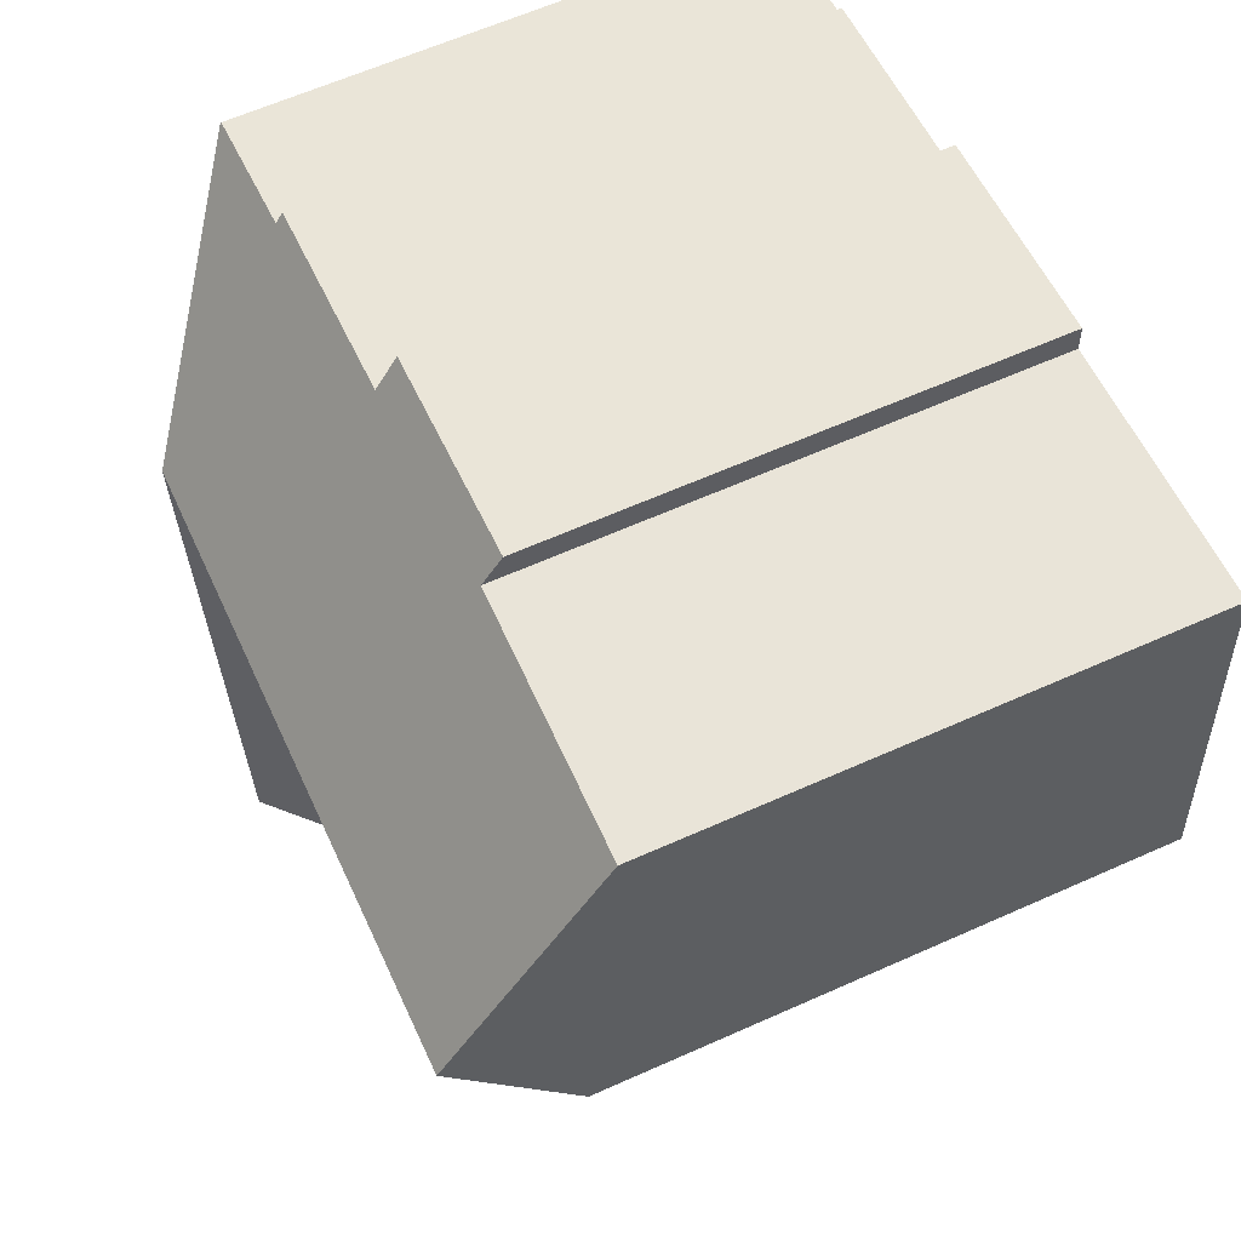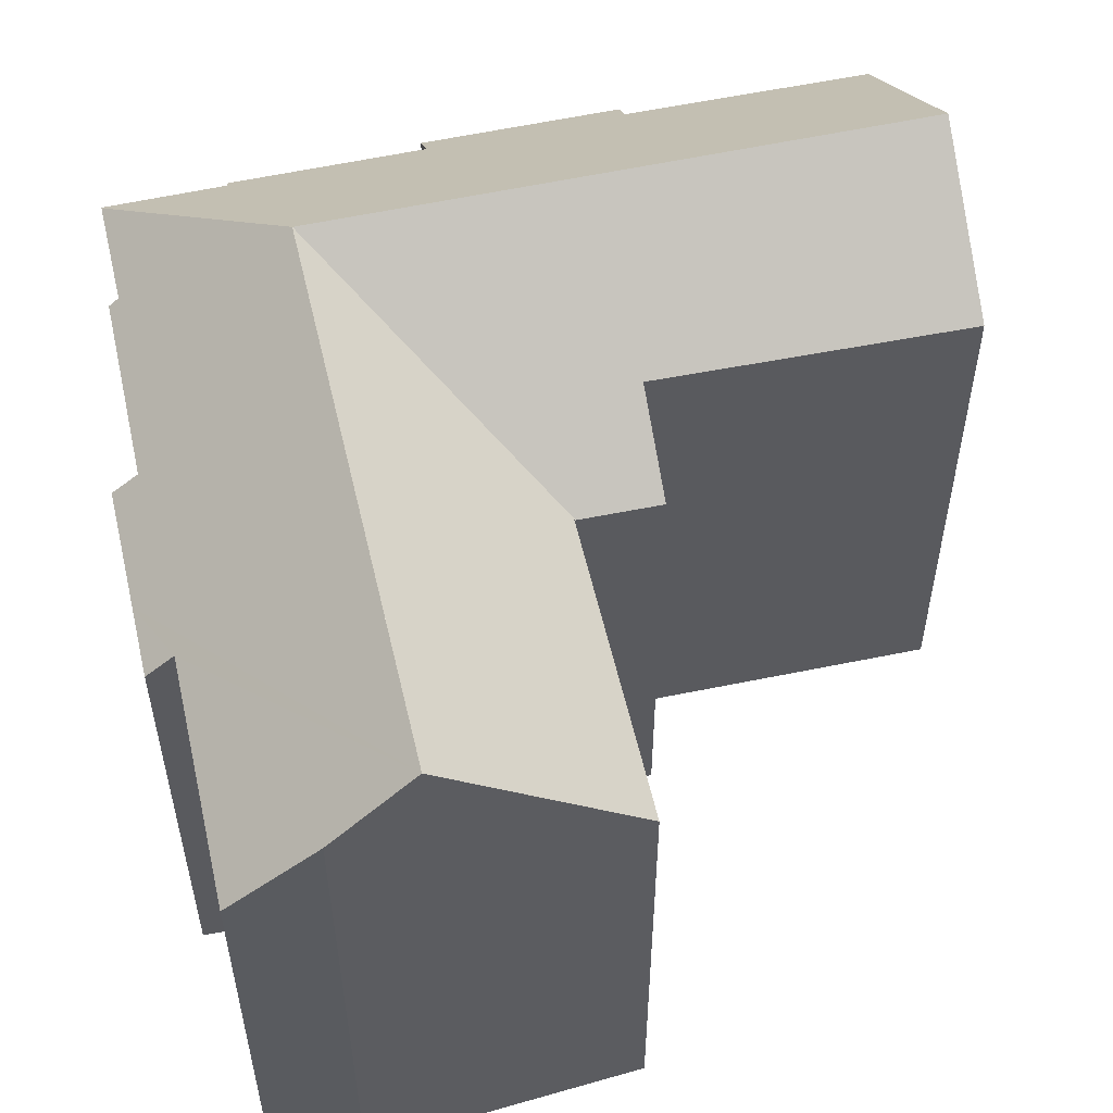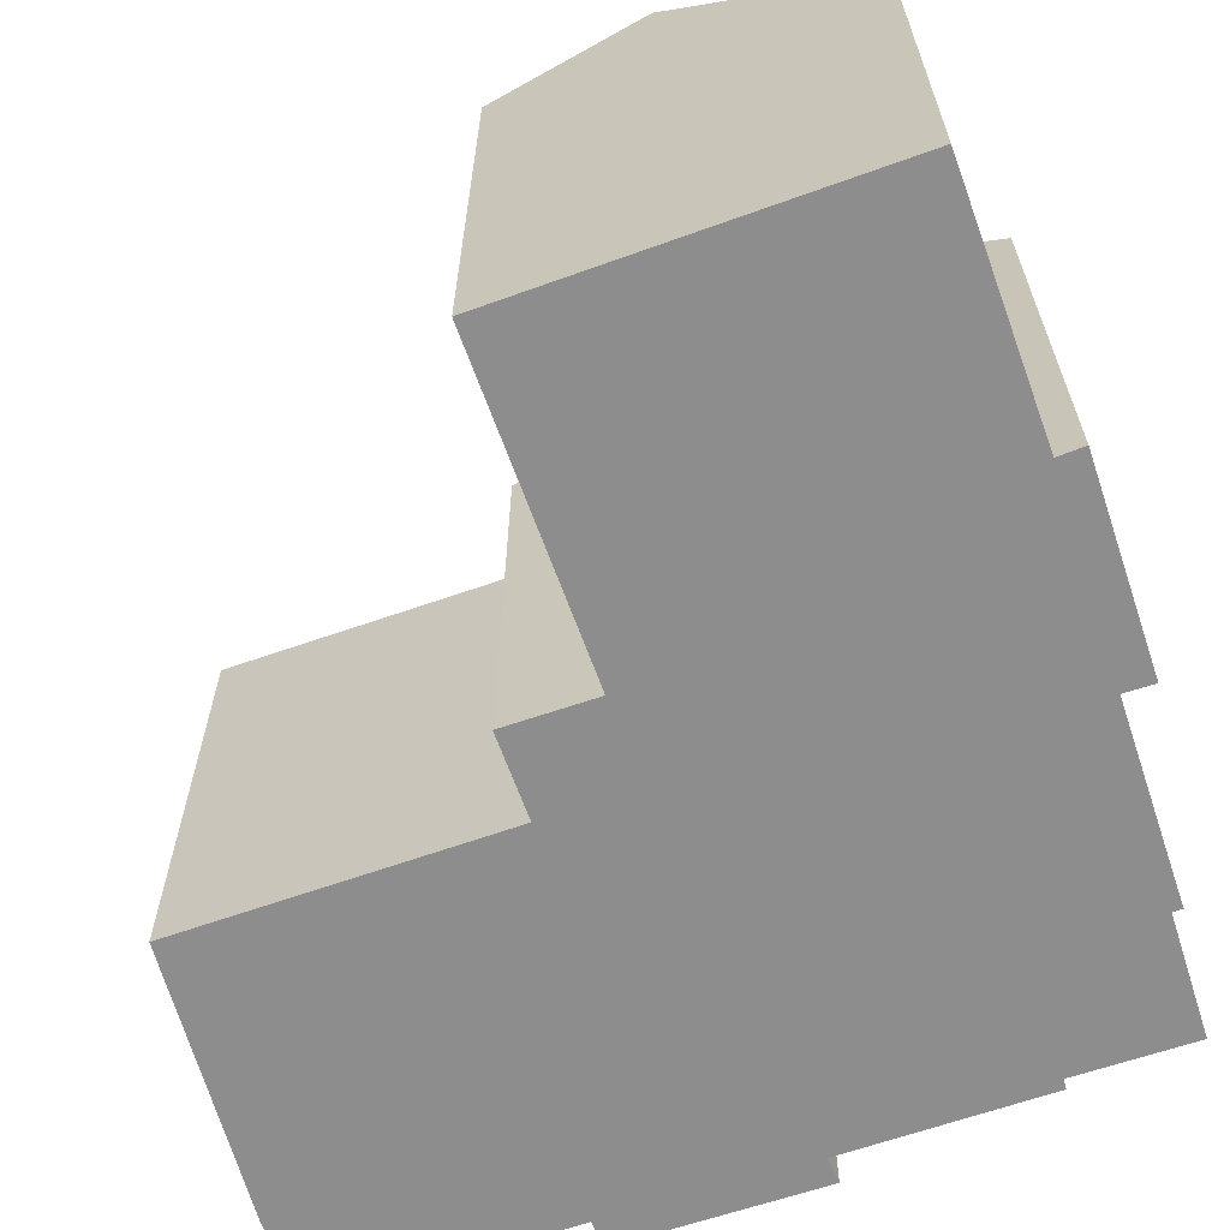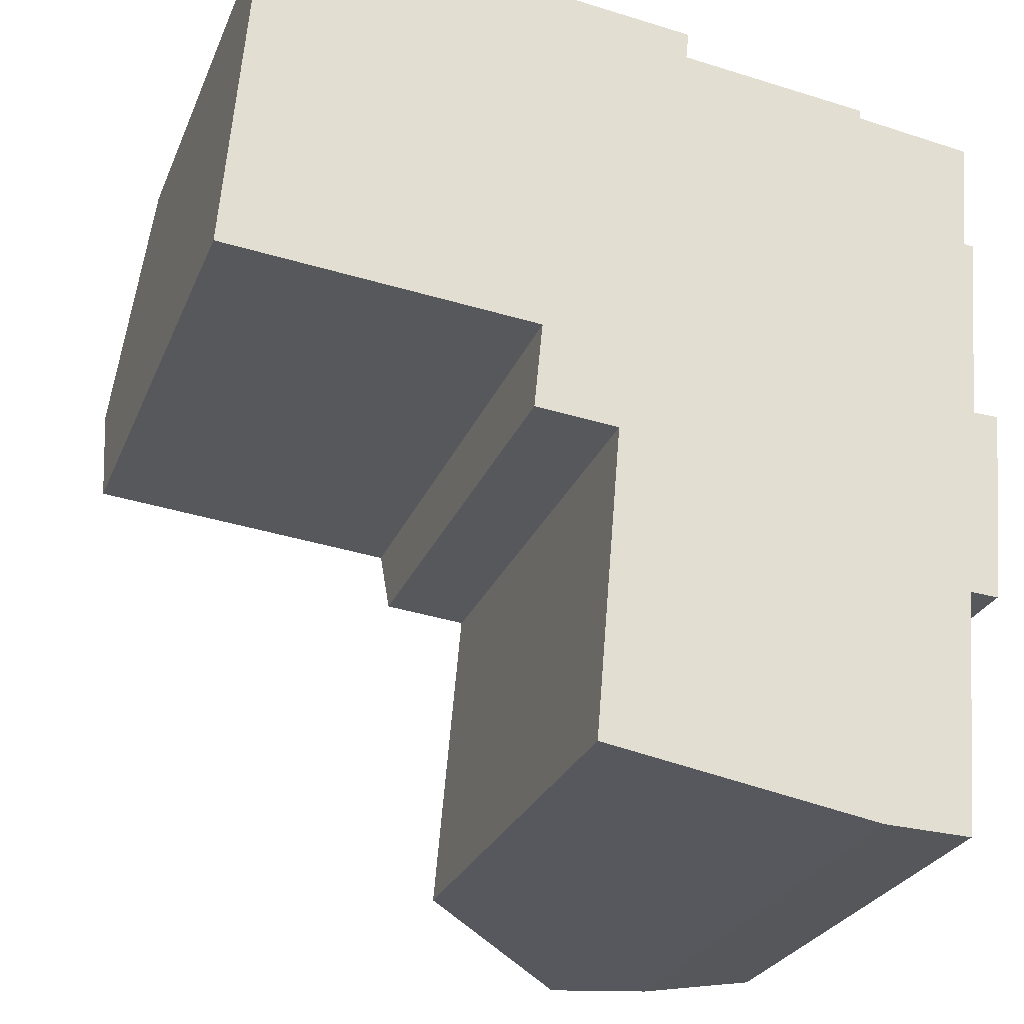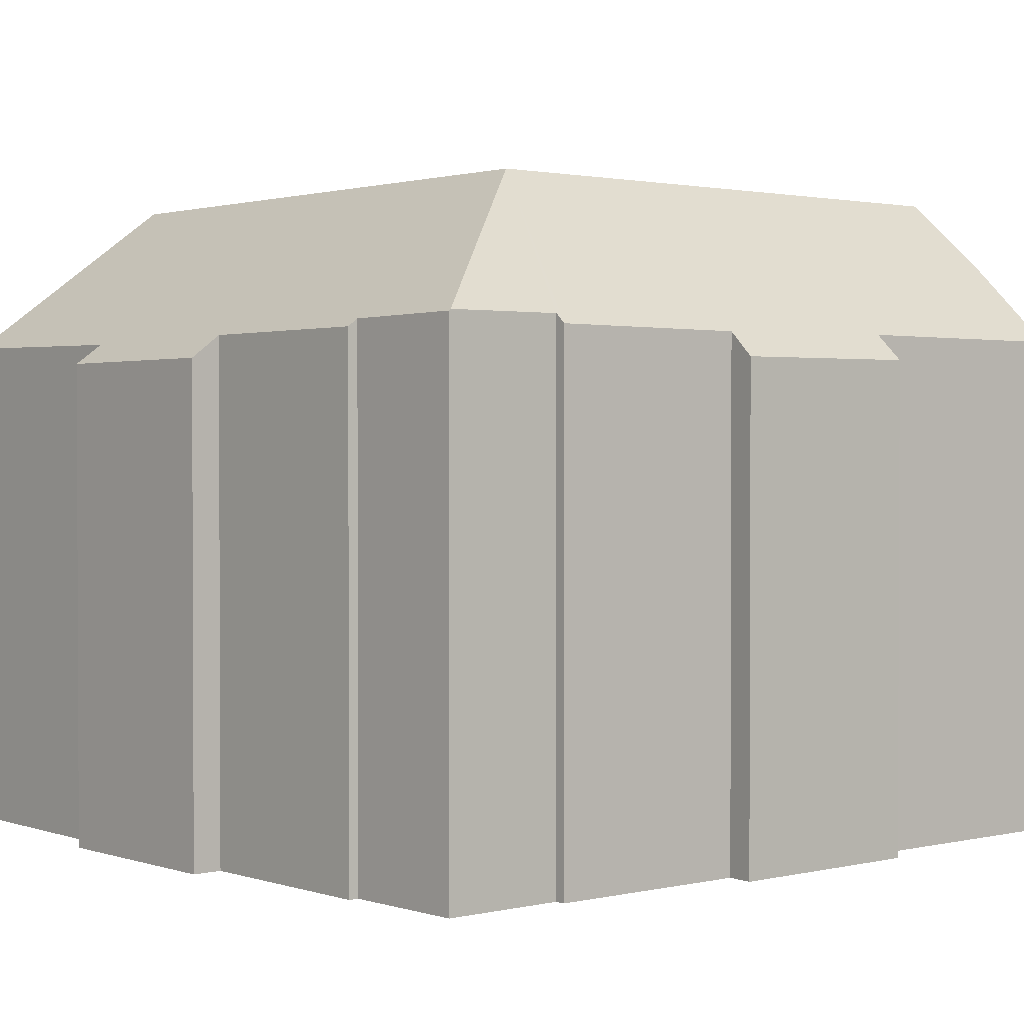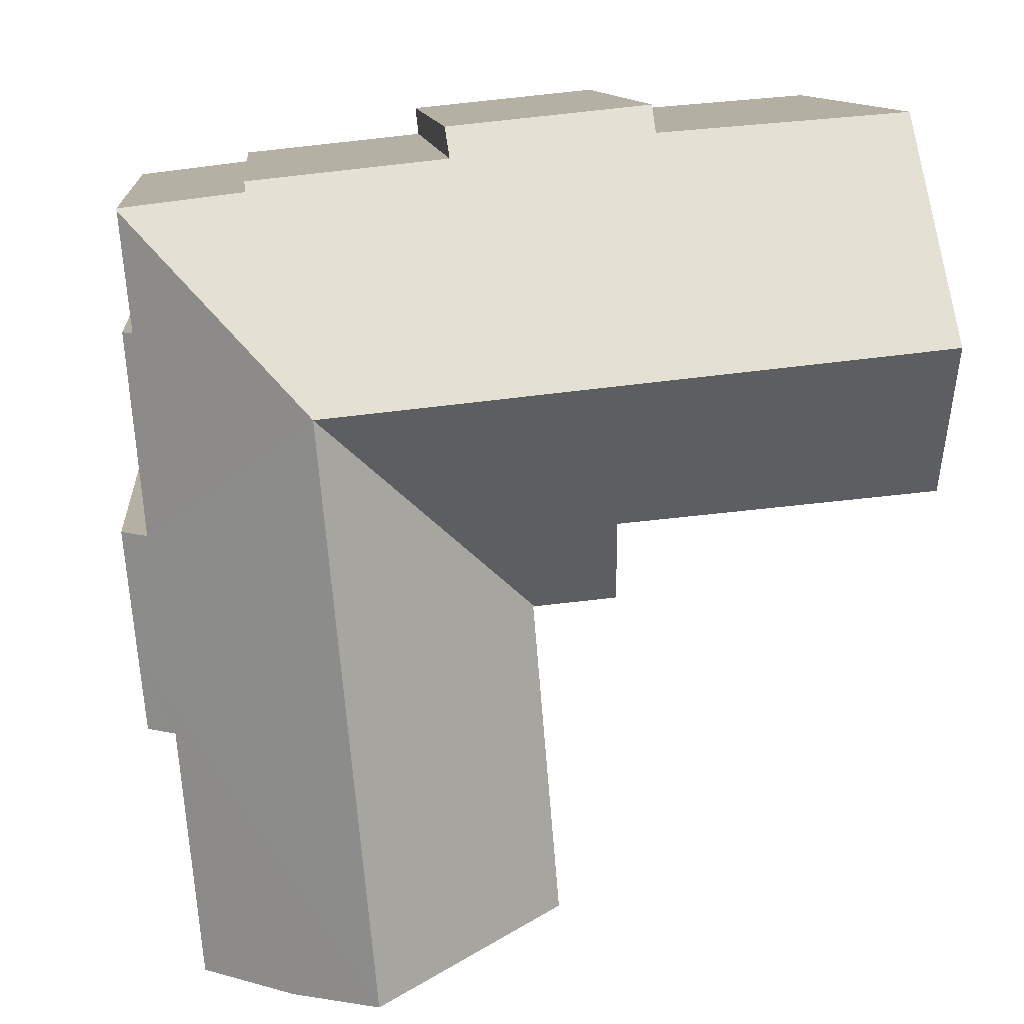
<metadata>
{"format":"obj","ext":"obj","renderer":"f3d","projection":"perspective","resolution":1024,"background":"white","views":[{"elev":62.6,"azim":-114.4,"up":"+Z"},{"elev":54.6,"azim":172.3,"up":"+Y"},{"elev":-64.6,"azim":-65.5,"up":"+Y"},{"elev":-26.8,"azim":-19.2,"up":"+Z"},{"elev":1.5,"azim":55.2,"up":"+Y"},{"elev":11.5,"azim":174.4,"up":"+Z"}]}
</metadata>
<code>
v  10.87 13.08 -3.403
v  11.42 17.97 3.291
v  17.01 17.97 2.749
v  10.79 13.08 -3.396
v  8.575 13.06 -3.206
v  8.813 14.88 -0.724
v  0.346 17.97 4.364
v  0 14.78 9.052e-16
v  10.9 13.11 -3.406
v  10.9 13.12 -3.503
v  10.16 13.19 -12.19
v  15.51 17.97 -13.05
v  16.37 17.97 -4.033
v  21.98 14.01 7.731
v  18.63 13.91 8.187
v  21.99 13.97 7.788
v  13.22 13.69 9.017
v  7.685 13.61 9.663
v  0.809 13.71 10.2
v  12.05 13.1 9.956
v  13.31 13.1 9.829
v  7.72 13.08 10.39
v  18.65 13.72 8.454
v  21.63 13.12 -6.625
v  20.85 13.82 -6.581
v  21.84 13.12 -4.563
v  21.67 14.02 4.519
v  21.95 13.77 4.5
v  21.46 13.74 -1.039
v  22.19 13.1 -1.045
v  20.21 13.8 -13.48
v  17.77 15.95 -13.42
v  8.813 4.433e-17 -0.724
v  0 0 0
v  20.85 4.03e-16 -6.581
v  21.63 4.057e-16 -6.625
v  17.77 8.216e-16 -13.42
v  20.21 8.256e-16 -13.48
v  10.16 7.461e-16 -12.19
v  15.51 7.992e-16 -13.05
v  10.9 2.086e-16 -3.406
v  10.79 2.079e-16 -3.396
v  8.575 1.963e-16 -3.206
v  10.87 2.084e-16 -3.403
v  0.809 -6.244e-16 10.2
v  0.346 -2.672e-16 4.364
v  7.685 -5.917e-16 9.663
v  7.72 -6.364e-16 10.39
v  10.9 2.145e-16 -3.503
v  13.31 -6.019e-16 9.829
v  12.05 -6.096e-16 9.956
v  18.65 -5.177e-16 8.454
v  13.22 -5.521e-16 9.017
v  21.99 -4.769e-16 7.788
v  18.63 -5.013e-16 8.187
v  21.67 -2.767e-16 4.519
v  21.95 -2.755e-16 4.5
v  21.46 6.362e-17 -1.039
v  22.19 6.399e-17 -1.045
v  21.98 -4.734e-16 7.731
v  21.84 2.794e-16 -4.563
g defaultobject
f 1 2 3
f 2 1 4
f 2 4 5
f 2 5 6
f 2 6 7
f 7 6 8
f 3 9 1
f 9 3 10
f 10 3 11
f 11 3 12
f 12 3 13
f 14 15 16
f 15 14 3
f 15 3 17
f 17 3 18
f 18 3 19
f 19 3 2
f 19 2 7
f 17 20 21
f 20 17 22
f 22 17 18
f 17 23 15
f 24 25 26
f 27 3 14
f 3 27 28
f 3 28 29
f 3 29 13
f 13 29 30
f 13 30 26
f 13 26 12
f 12 26 25
f 12 25 31
f 12 31 32
f 33 8 6
f 8 33 34
f 24 35 25
f 35 24 36
f 31 37 32
f 37 31 38
f 32 11 12
f 11 32 37
f 11 37 39
f 39 37 40
f 41 1 9
f 1 41 4
f 4 41 5
f 5 41 42
f 5 42 43
f 42 41 44
f 5 33 6
f 33 5 43
f 8 19 7
f 19 8 34
f 19 34 45
f 45 34 46
f 47 22 18
f 22 47 48
f 39 10 11
f 10 39 9
f 9 39 41
f 41 39 49
f 45 18 19
f 18 45 47
f 48 20 22
f 20 48 21
f 21 48 50
f 50 48 51
f 17 52 23
f 52 17 53
f 15 54 16
f 54 15 55
f 56 28 27
f 28 56 57
f 58 30 29
f 30 58 59
f 21 53 17
f 53 21 50
f 23 55 15
f 55 23 52
f 16 27 14
f 27 16 56
f 56 16 54
f 56 54 60
f 57 29 28
f 29 57 58
f 59 26 30
f 26 59 24
f 24 59 36
f 36 59 61
f 35 31 25
f 31 35 38
f 61 35 36
f 48 47 51
f 35 37 38
f 37 35 40
f 40 35 39
f 39 35 49
f 49 35 61
f 49 61 59
f 49 59 41
f 41 59 44
f 44 59 42
f 42 59 43
f 43 59 58
f 43 58 33
f 33 58 57
f 33 57 34
f 34 57 46
f 46 57 56
f 46 56 60
f 46 60 45
f 45 60 54
f 45 54 55
f 45 55 52
f 45 52 53
f 45 53 47
f 47 53 50
f 47 50 51

</code>
